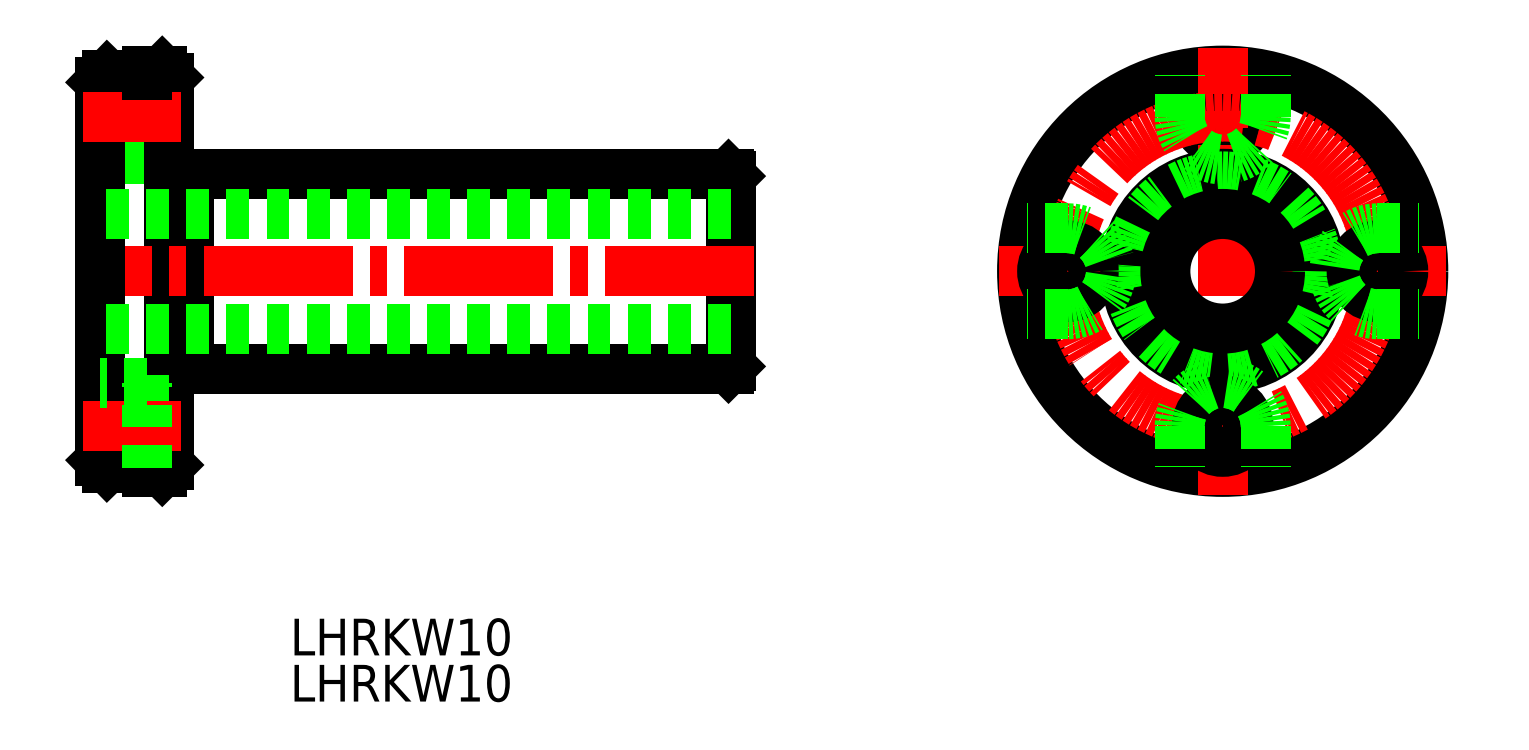
<metadata>
{"format":"dxf","ext":"dxf","renderer":"ezdxf+matplotlib","layout":"modelspace","background":"white","min_lineweight":24,"dpi":150}
</metadata>
<code>
0
SECTION
2
ENTITIES
0
LINE
8
0
10
440.3
20
249.8
30
0
11
440.3
21
266.4
31
0
0
LINE
8
0
10
440.3
20
266.4
30
0
11
440.1
21
266.6
31
0
0
LINE
8
0
10
440.1
20
266.6
30
0
11
393
21
266.6
31
0
0
LINE
8
0
10
393
20
266.3
30
0
11
393
21
249.6
31
0
0
LINE
8
0
10
393
20
266.3
30
0
11
391.3
21
266.3
31
0
0
LINE
8
0
10
393
20
266.6
30
0
11
393
21
266.3
31
0
0
LINE
8
0
10
385.9
20
275.2
30
0
11
389.4
21
275.2
31
0
0
LINE
8
0
10
390.7
20
275.6
30
0
11
389.4
21
275.6
31
0
0
LINE
8
0
10
391.3
20
275
30
0
11
390.7
21
275.6
31
0
0
LINE
8
DEFPOINTS
10
385.3
20
254.2
30
0
11
385.3
21
254.2
31
0
0
LINE
8
DEFPOINTS
10
389.4
20
273.8
30
0
11
391.3
21
273.8
31
0
0
LINE
8
DEFPOINTS
10
391.3
20
269.3
30
0
11
389.4
21
269.3
31
0
0
LINE
8
DEFPOINTS
10
389.4
20
267.8
30
0
11
385.3
21
267.8
31
0
0
LINE
8
DEFPOINTS
10
389.4
20
275.2
30
0
11
389.4
21
267.8
31
0
0
LINE
8
0
10
391.3
20
275
30
0
11
391.3
21
241.2
31
0
0
LINE
8
0
10
385.3
20
274.6
30
0
11
385.9
21
275.2
31
0
0
LINE
8
0
10
385.3
20
274.6
30
0
11
385.3
21
258.1
31
0
0
LINE
8
0
10
440.3
20
249.8
30
0
11
440.1
21
249.6
31
0
0
LINE
8
0
10
440.1
20
249.6
30
0
11
393
21
249.6
31
0
0
LINE
8
0
10
393
20
249.8
30
0
11
391.3
21
249.8
31
0
0
LINE
8
CENTER
10
442.3
20
258.1
30
0
11
383.8
21
258.1
31
0
0
TEXT
8
0
10
401.8
20
220.5
30
0
40
3.2
1
LHRKW10
0
TEXT
8
0
10
401.8
20
224.6
30
0
40
3.2
1
LHRKW10
0
CIRCLE
8
0
10
483.2
20
271.6
30
0
40
2.25
0
CIRCLE
8
0
10
483.2
20
258.1
30
0
40
17.5
0
LINE
8
CENTER
10
463.7
20
258.1
30
0
11
502.7
21
258.1
31
0
0
LINE
8
CENTER
10
483.2
20
238.6
30
0
11
483.2
21
277.6
31
0
0
CIRCLE
8
CENTER
10
483.2
20
258.1
30
0
40
13.5
0
CIRCLE
8
0
10
483.2
20
258.1
30
0
40
8.5
0
CIRCLE
8
0
10
483.2
20
258.1
30
0
40
8.275
0
CIRCLE
8
0
10
483.2
20
258.1
30
0
40
5
0
LINE
8
CENTER
10
392.3
20
271.6
30
0
11
383.8
21
271.6
31
0
0
LINE
8
0
10
389.4
20
275.2
30
0
11
389.4
21
275.6
31
0
0
LINE
8
0
10
385.9
20
240.9
30
0
11
389.4
21
240.9
31
0
0
LINE
8
0
10
390.7
20
240.6
30
0
11
389.4
21
240.6
31
0
0
LINE
8
0
10
391.3
20
241.2
30
0
11
390.7
21
240.6
31
0
0
LINE
8
DEFPOINTS
10
389.4
20
242.3
30
0
11
391.3
21
242.3
31
0
0
LINE
8
DEFPOINTS
10
391.3
20
246.8
30
0
11
389.4
21
246.8
31
0
0
LINE
8
0
10
385.3
20
241.6
30
0
11
385.9
21
240.9
31
0
0
LINE
8
0
10
385.3
20
241.6
30
0
11
385.3
21
258.1
31
0
0
LINE
8
0
10
389.4
20
240.9
30
0
11
389.4
21
240.6
31
0
0
LINE
8
CENTER
10
392.3
20
244.6
30
0
11
383.8
21
244.6
31
0
0
ARC
8
0
10
483.2
20
271.6
30
0
40
3.75
50
180
51
0
0
LINE
8
0
10
479.4
20
271.6
30
0
11
479.4
21
275.2
31
0
0
LINE
8
0
10
486.9
20
271.6
30
0
11
486.9
21
275.2
31
0
0
CIRCLE
8
0
10
469.7
20
258.1
30
0
40
2.25
0
LINE
8
0
10
469.7
20
261.8
30
0
11
466.1
21
261.8
31
0
0
LINE
8
0
10
469.7
20
254.3
30
0
11
466.1
21
254.3
31
0
0
ARC
8
0
10
469.7
20
258.1
30
0
40
3.75
50
270
51
90
0
CIRCLE
8
0
10
483.2
20
244.6
30
0
40
2.25
0
LINE
8
0
10
479.4
20
244.6
30
0
11
479.4
21
241
31
0
0
LINE
8
0
10
486.9
20
244.6
30
0
11
486.9
21
241
31
0
0
ARC
8
0
10
483.2
20
244.6
30
0
40
3.75
50
0
51
180
0
CIRCLE
8
0
10
496.7
20
258.1
30
0
40
2.25
0
LINE
8
0
10
496.7
20
254.3
30
0
11
500.3
21
254.3
31
0
0
LINE
8
0
10
496.7
20
261.8
30
0
11
500.3
21
261.8
31
0
0
ARC
8
0
10
496.7
20
258.1
30
0
40
3.75
50
90
51
270
0
LINE
8
0
10
440.3
20
263.1
30
0
11
385.3
21
263.1
31
0
0
LINE
8
0
10
440.3
20
253.1
30
0
11
385.3
21
253.1
31
0
0
LINE
8
DEFPOINTS
10
389.4
20
248.3
30
0
11
385.3
21
248.3
31
0
0
LINE
8
DEFPOINTS
10
389.4
20
240.9
30
0
11
389.4
21
248.3
31
0
0
VIEWPORT
8
0
10
5.614
20
3.902
30
0
40
9.313
41
6.293
68
     1
69
     1
0
VIEWPORT
8
0
10
5.614
20
3.902
30
0
40
8.982
41
6.243
68
     2
69
     2
0
ENDSEC
0
EOF

</code>
